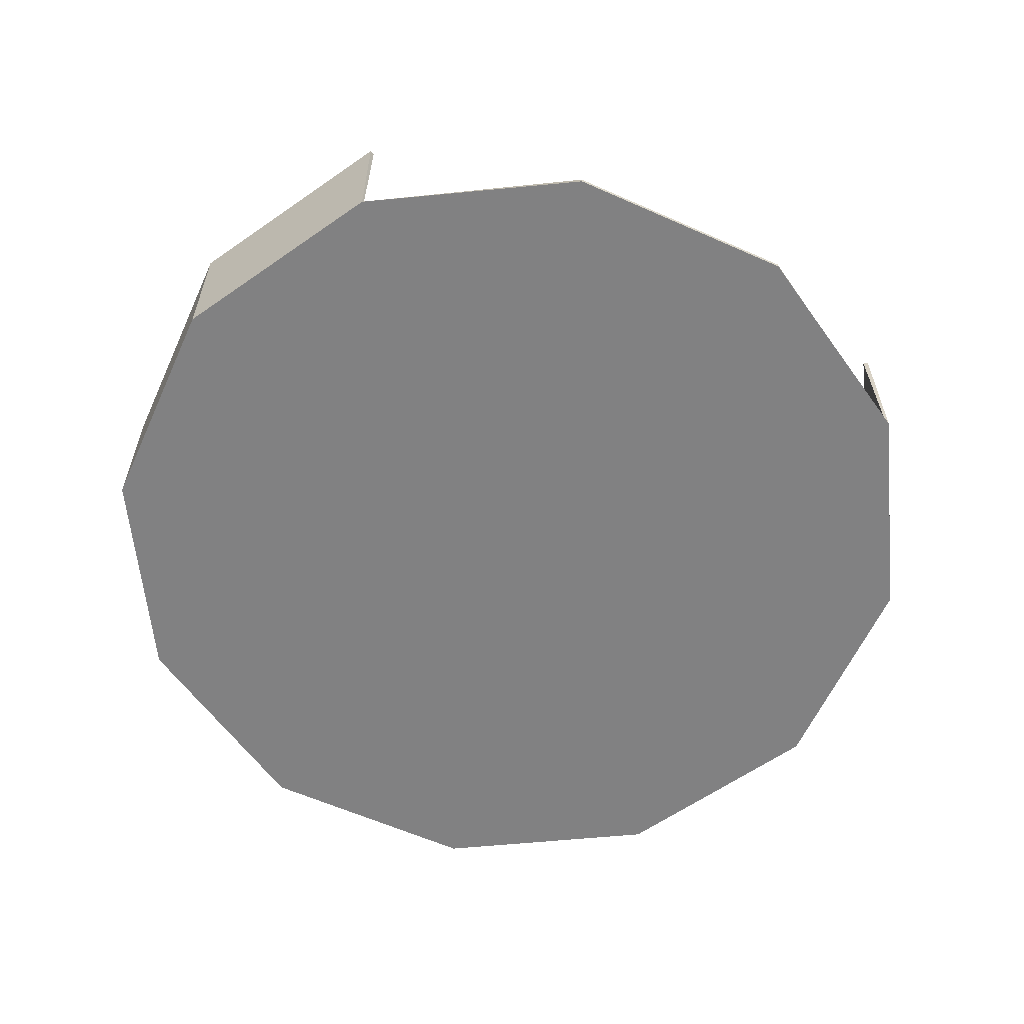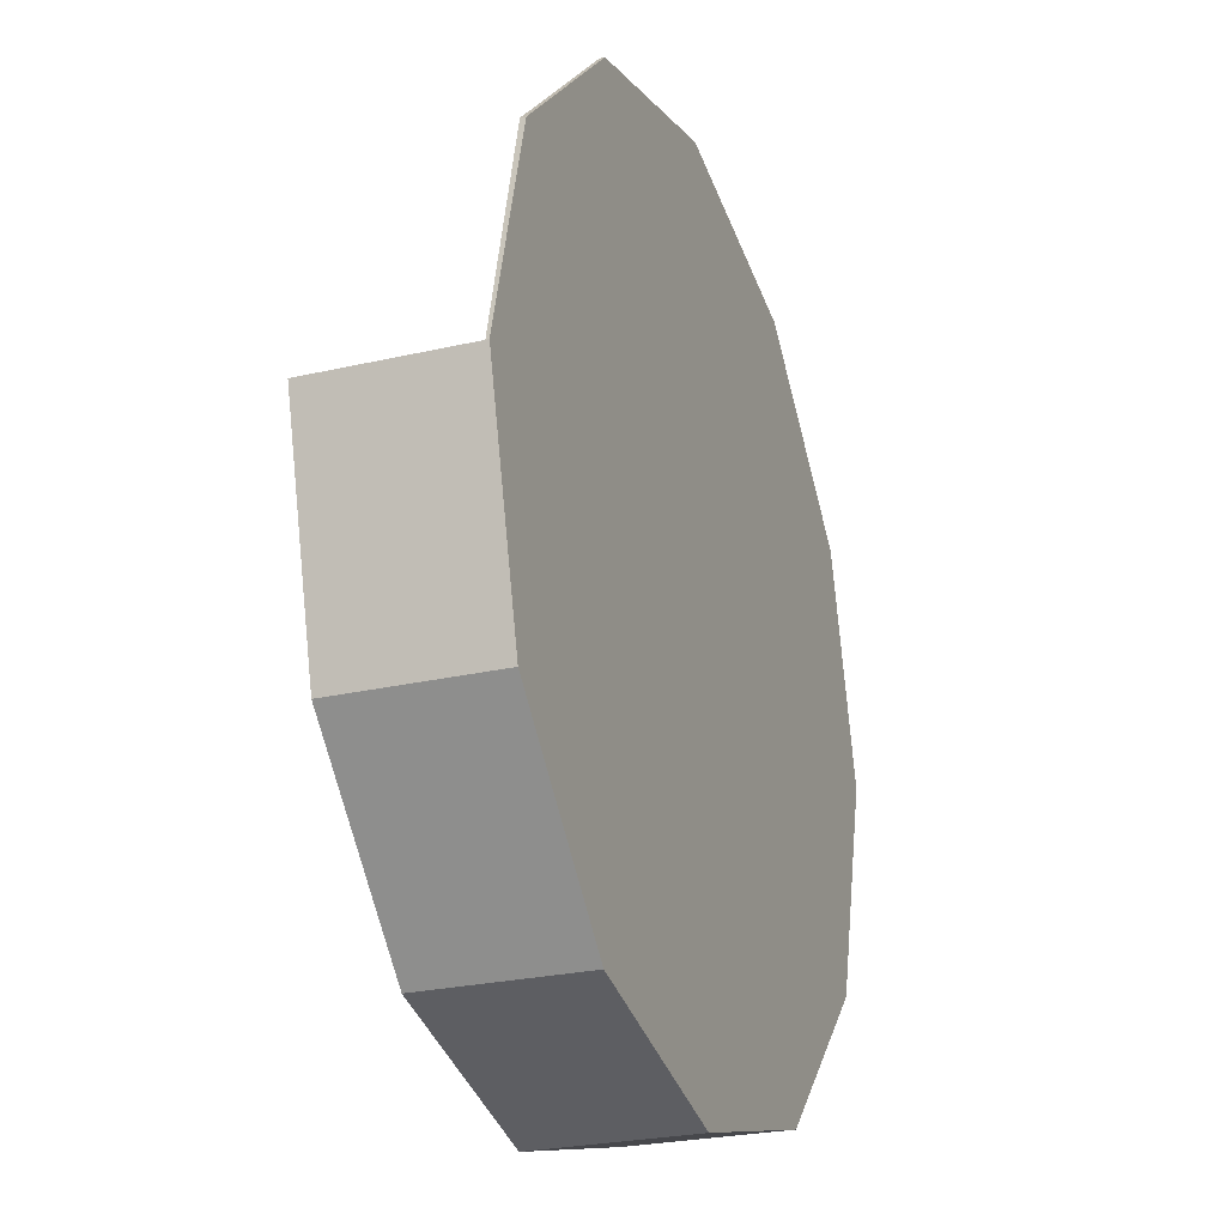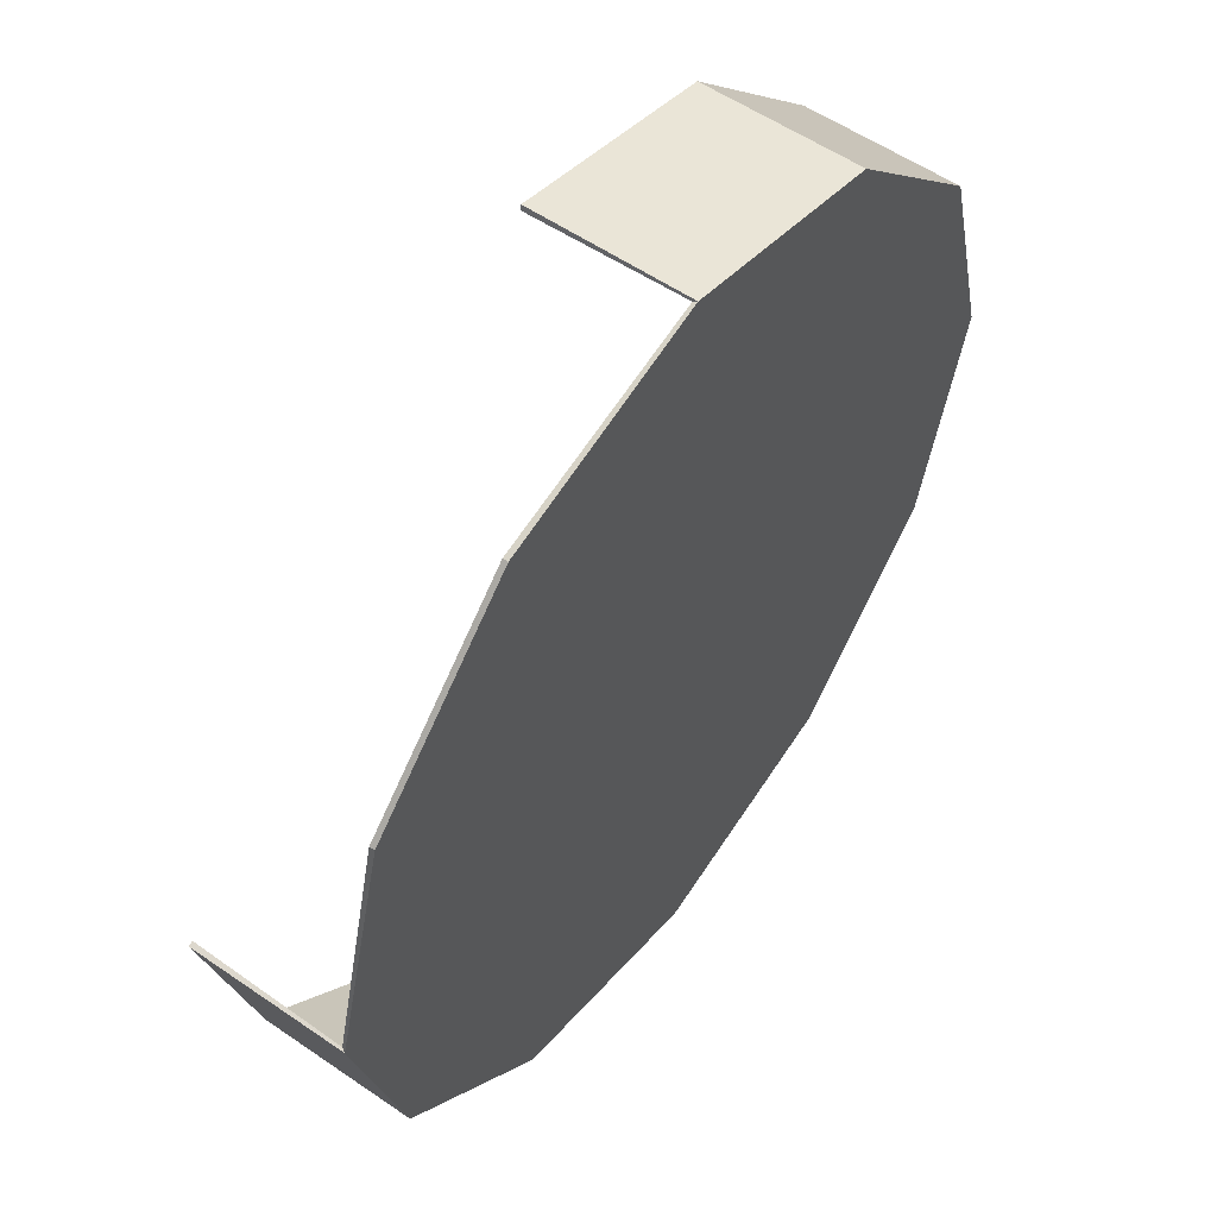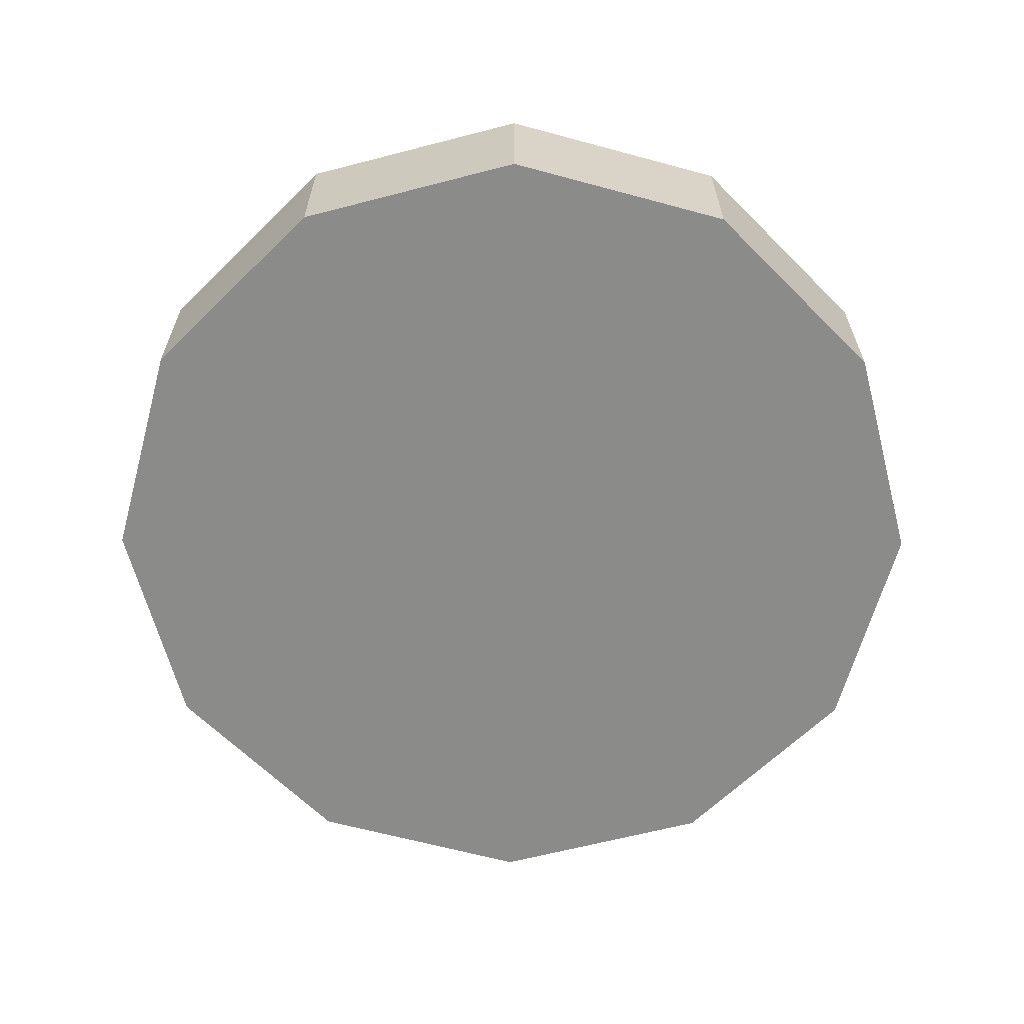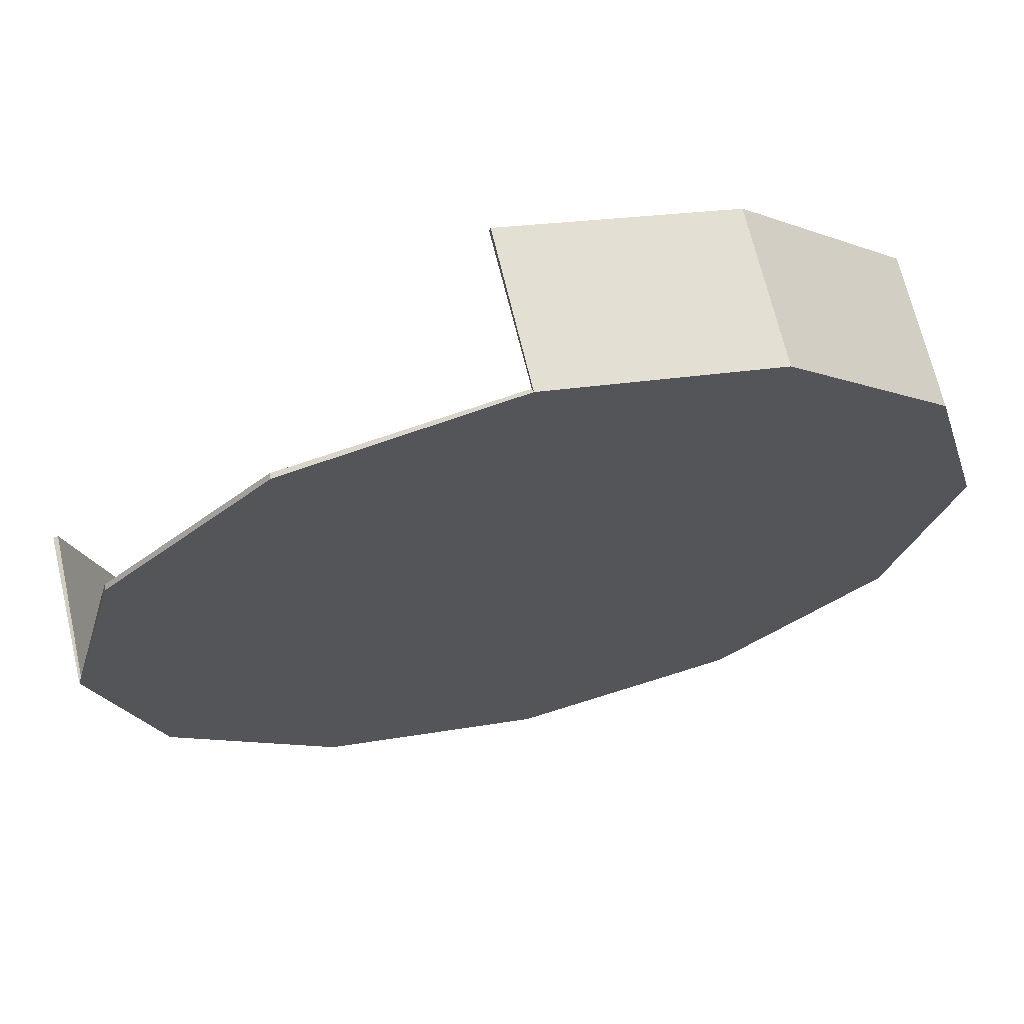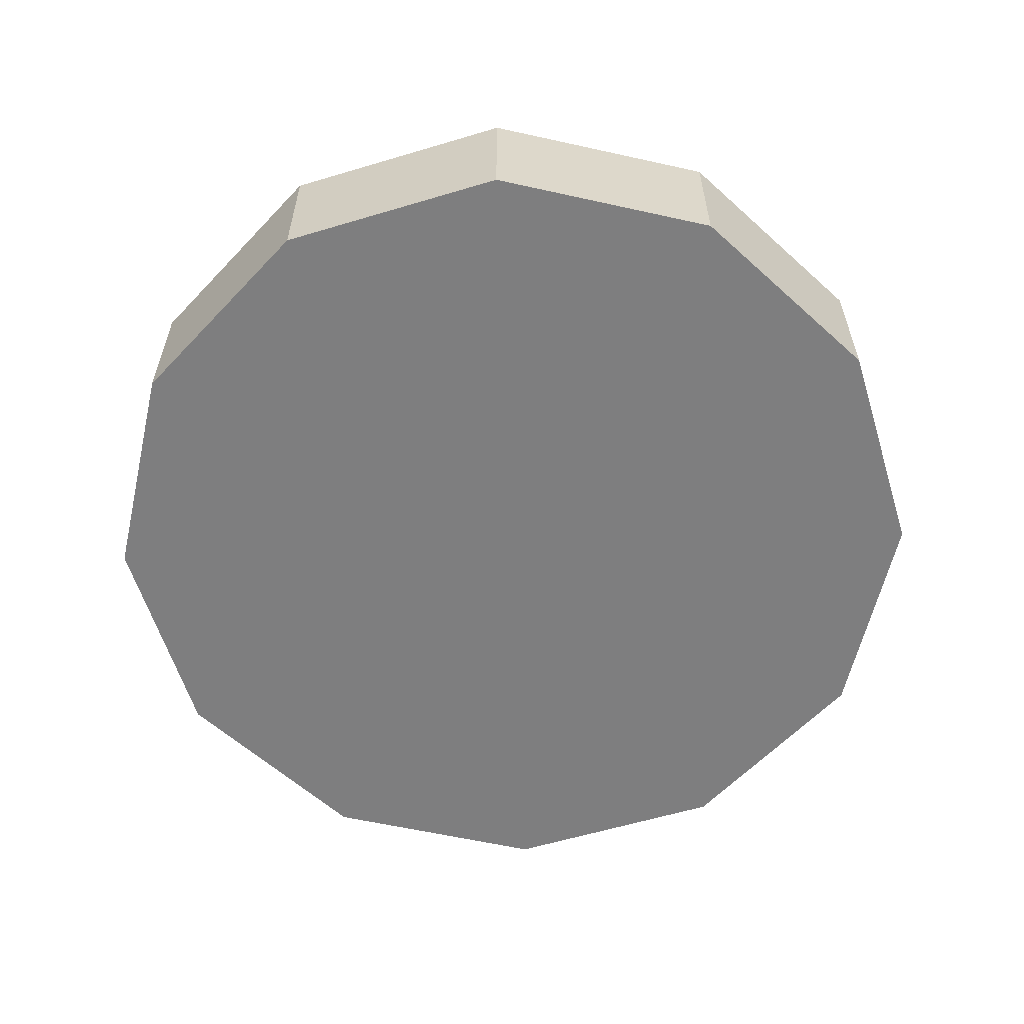
<metadata>
{"format":"obj","ext":"obj","renderer":"f3d","projection":"perspective","resolution":1024,"background":"white","views":[{"elev":-60.4,"azim":-69.4,"up":"+Y"},{"elev":-25.2,"azim":-69.3,"up":"+Z"},{"elev":55.6,"azim":-54.1,"up":"+Z"},{"elev":-63.7,"azim":-150.3,"up":"+Y"},{"elev":68.0,"azim":-13.3,"up":"+Z"},{"elev":-59.5,"azim":92.1,"up":"+Y"}]}
</metadata>
<code>
o Lift
v 0 0 -0.8649
v -0.4324 0 -0.749
v -0.749 0 -0.4324
v -0.8649 0 -0
v -0.749 0 0.4324
v -0.4324 0 0.749
v 0 0 0.8649
v 0.4324 0 0.749
v 0.749 0 0.4324
v 0.8649 0 -0
v 0.749 0 -0.4324
v 0.4324 0 -0.749
v 0 0.3 -0.8649
v -0.4324 0.3 -0.749
v -0.749 0.3 -0.4324
v -0.8649 0.3 -0
v 0 0.3 0.8649
v 0.4324 0.3 0.749
v 0.749 0.3 0.4324
v 0.8649 0.3 -0
v 0.749 0.3 -0.4324
v 0.4324 0.3 -0.749
v 0 0.006532 -0.8573
v -0.4286 0.006532 -0.7424
v -0.7424 0.006532 -0.4286
v -0.8599 0.008575 0.001331
v -0.749 0.01 0.4324
v -0.4324 0.01 0.749
v -0.001332 0.008575 0.8599
v 0.4286 0.006532 0.7424
v 0.7424 0.006532 0.4286
v 0.8573 0.006532 -0
v 0.7424 0.006532 -0.4286
v 0.4286 0.006532 -0.7424
v 0 0.3 -0.8549
v -0.4274 0.3 -0.7403
v -0.7403 0.3 -0.4274
v -0.8552 0.3 0.002588
v -0.002588 0.3 0.8552
v 0.4274 0.3 0.7403
v 0.7403 0.3 0.4274
v 0.8549 0.3 -0
v 0.7403 0.3 -0.4274
v 0.4274 0.3 -0.7403
f 9 10 20 19
f 3 4 16 15
f 10 11 21 20
f 7 8 18 17
f 11 12 22 21
f 1 2 14 13
f 8 9 19 18
f 12 1 13 22
f 2 3 15 14
f 2 1 12 11 10 9 8 7 6 5 4 3
f 31 41 42 32
f 25 37 38 26
f 32 42 43 33
f 29 39 40 30
f 33 43 44 34
f 23 35 36 24
f 30 40 41 31
f 34 44 35 23
f 24 36 37 25
f 24 25 26 27 28 29 30 31 32 33 34 23
f 4 5 27 26
f 5 6 28 27
f 6 7 29 28
f 13 14 36 35
f 14 15 37 36
f 15 16 38 37
f 17 18 40 39
f 18 19 41 40
f 19 20 42 41
f 20 21 43 42
f 21 22 44 43
f 22 13 35 44
f 16 4 26 38
f 7 17 39 29

</code>
